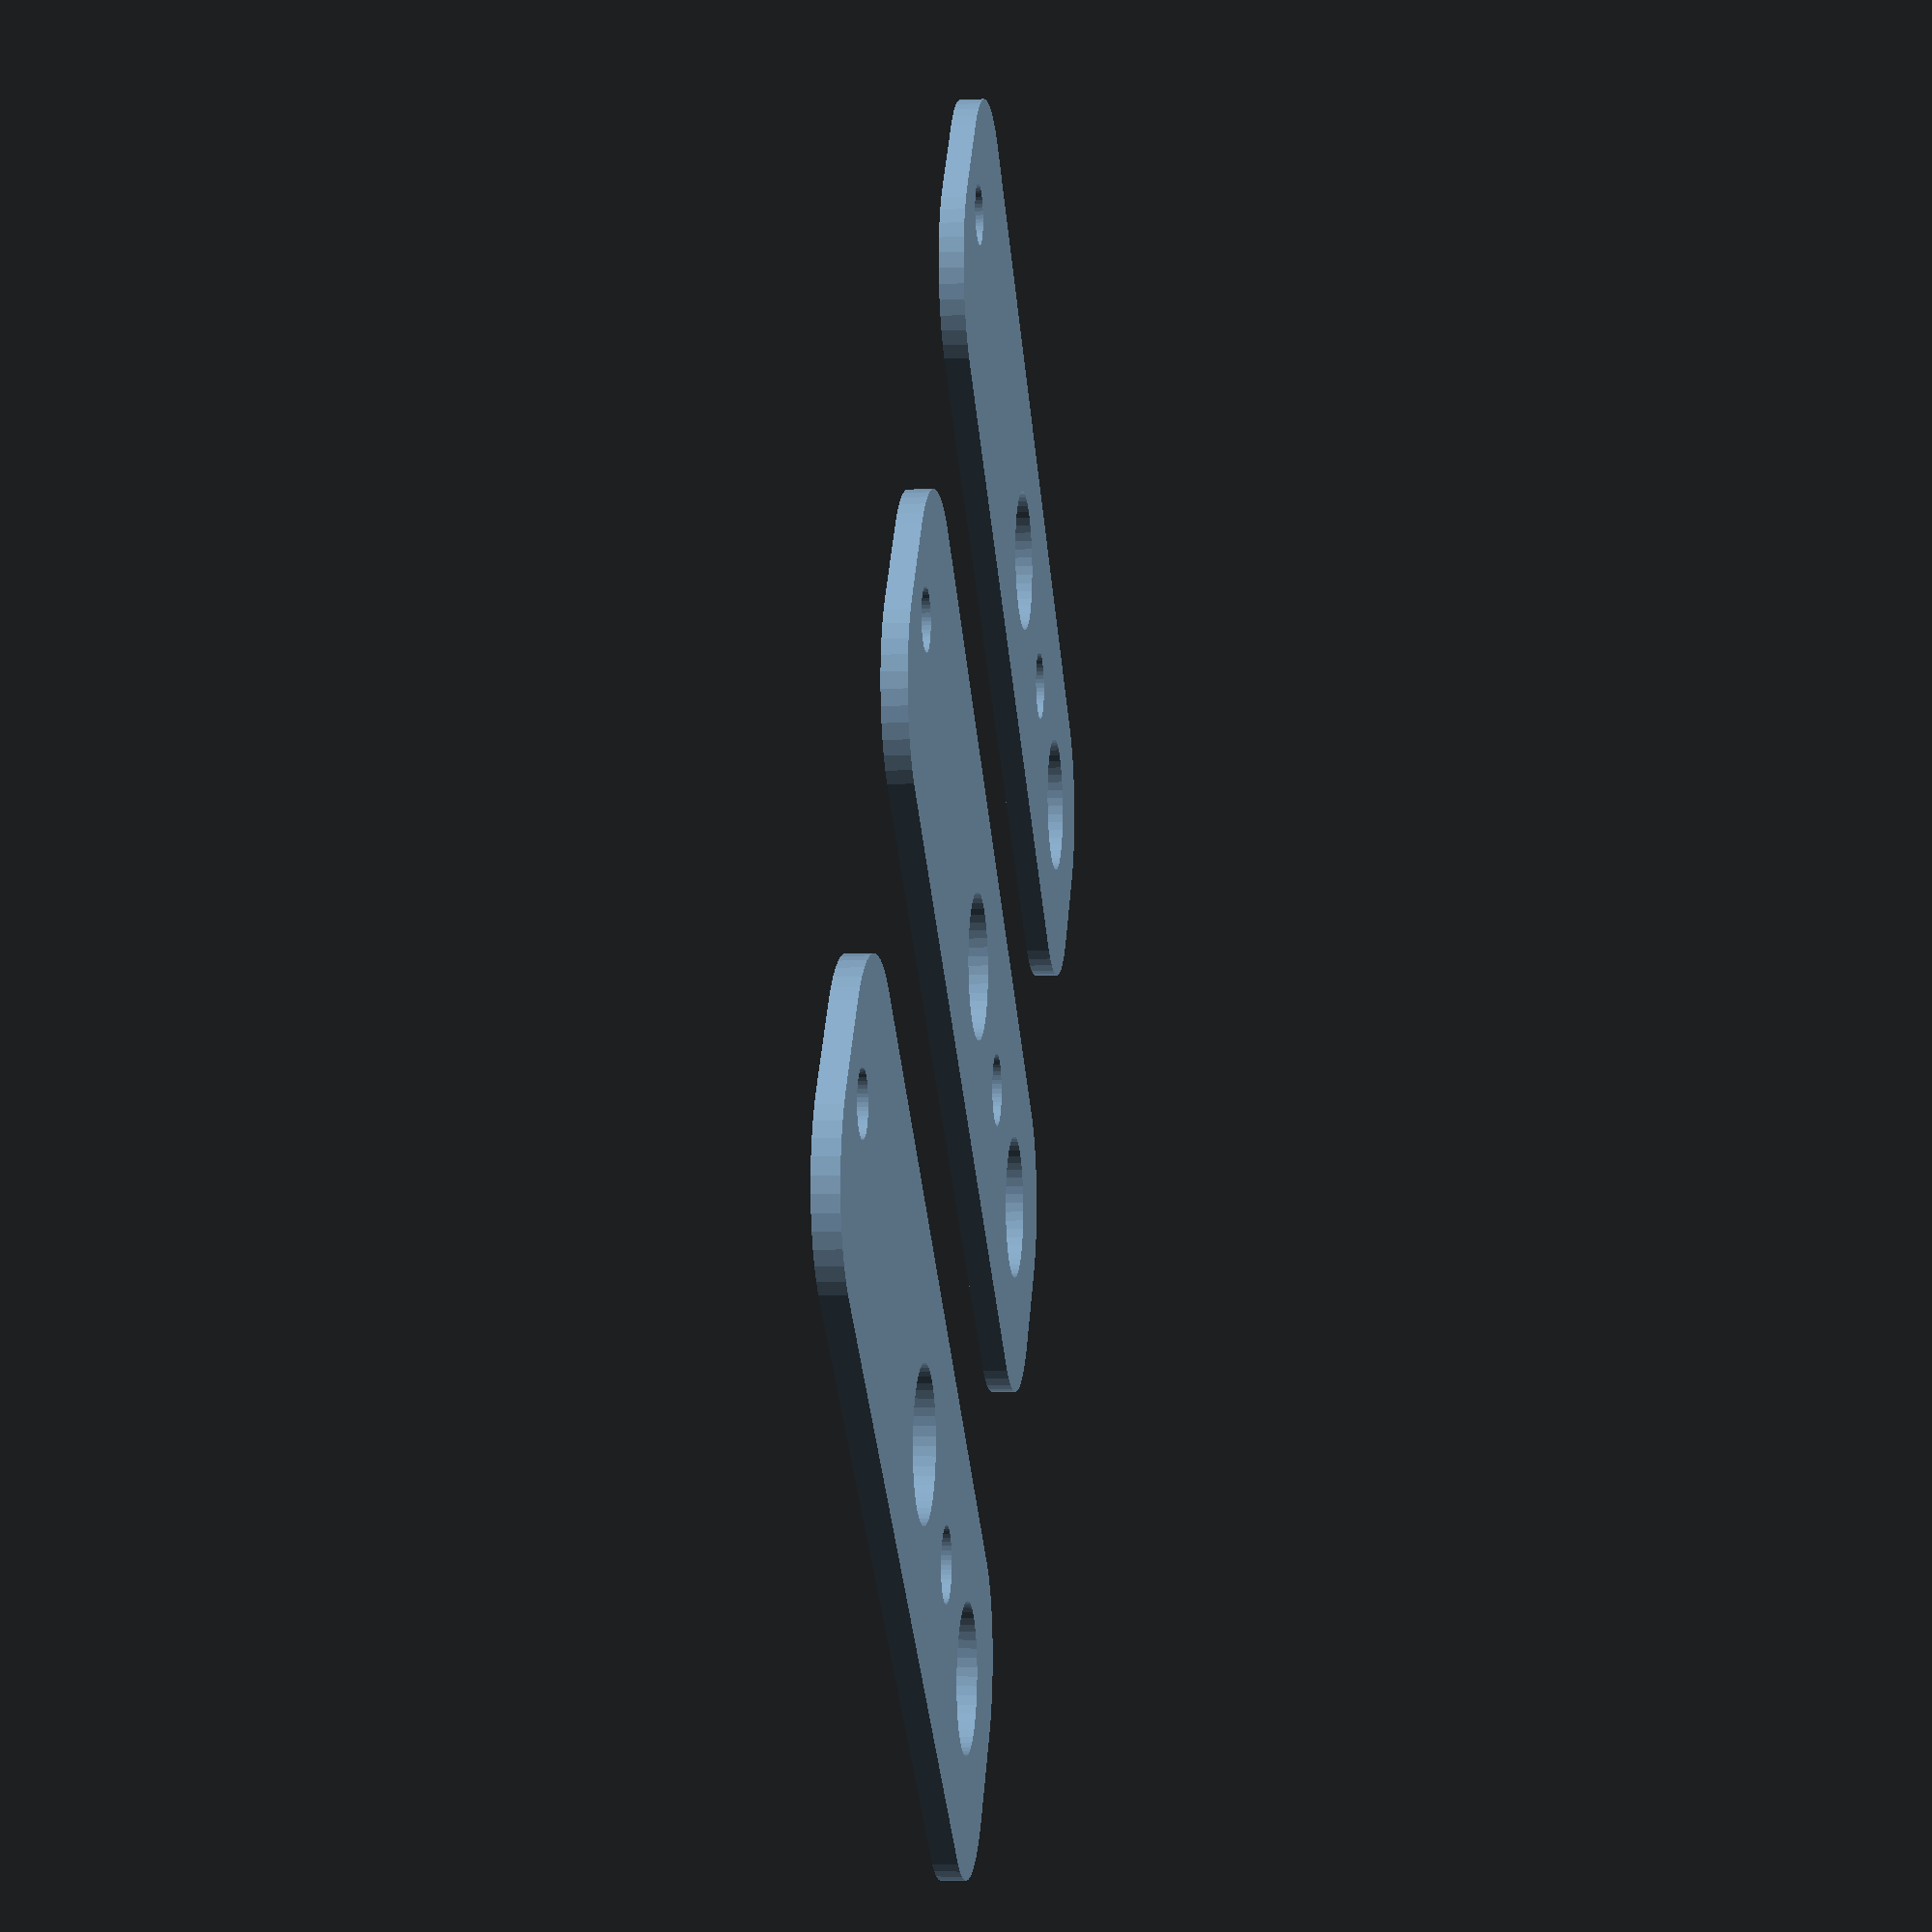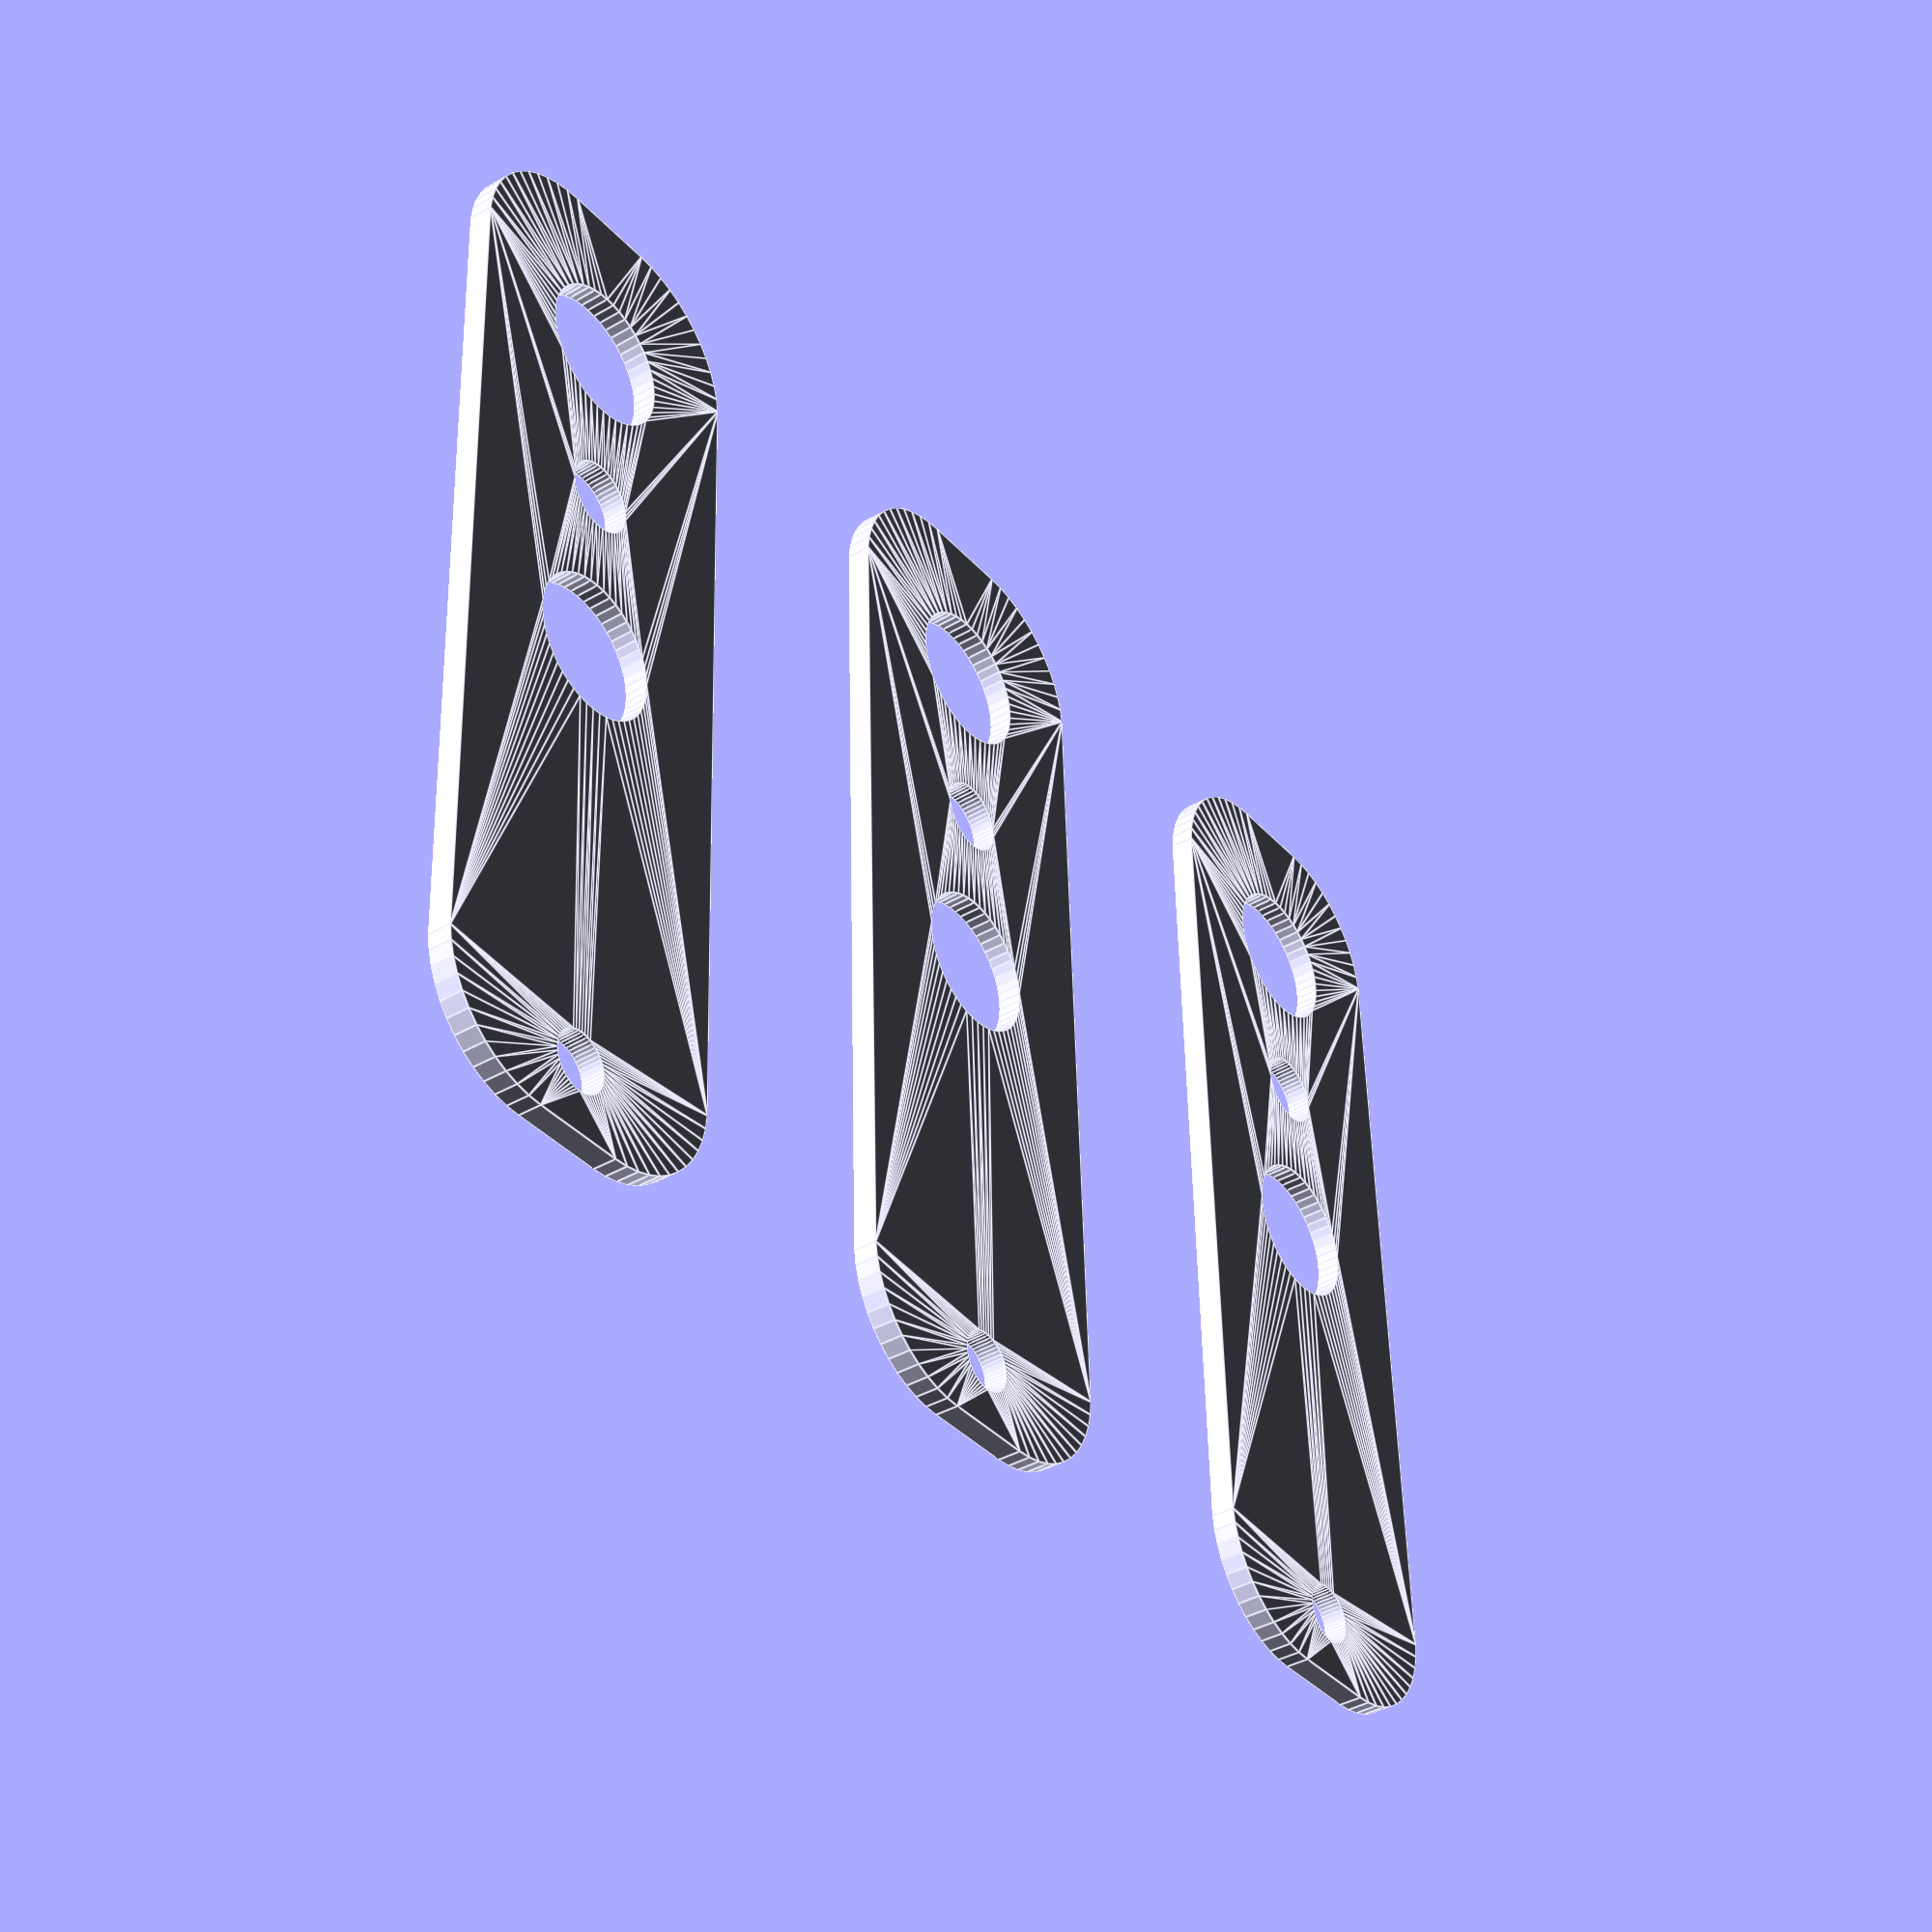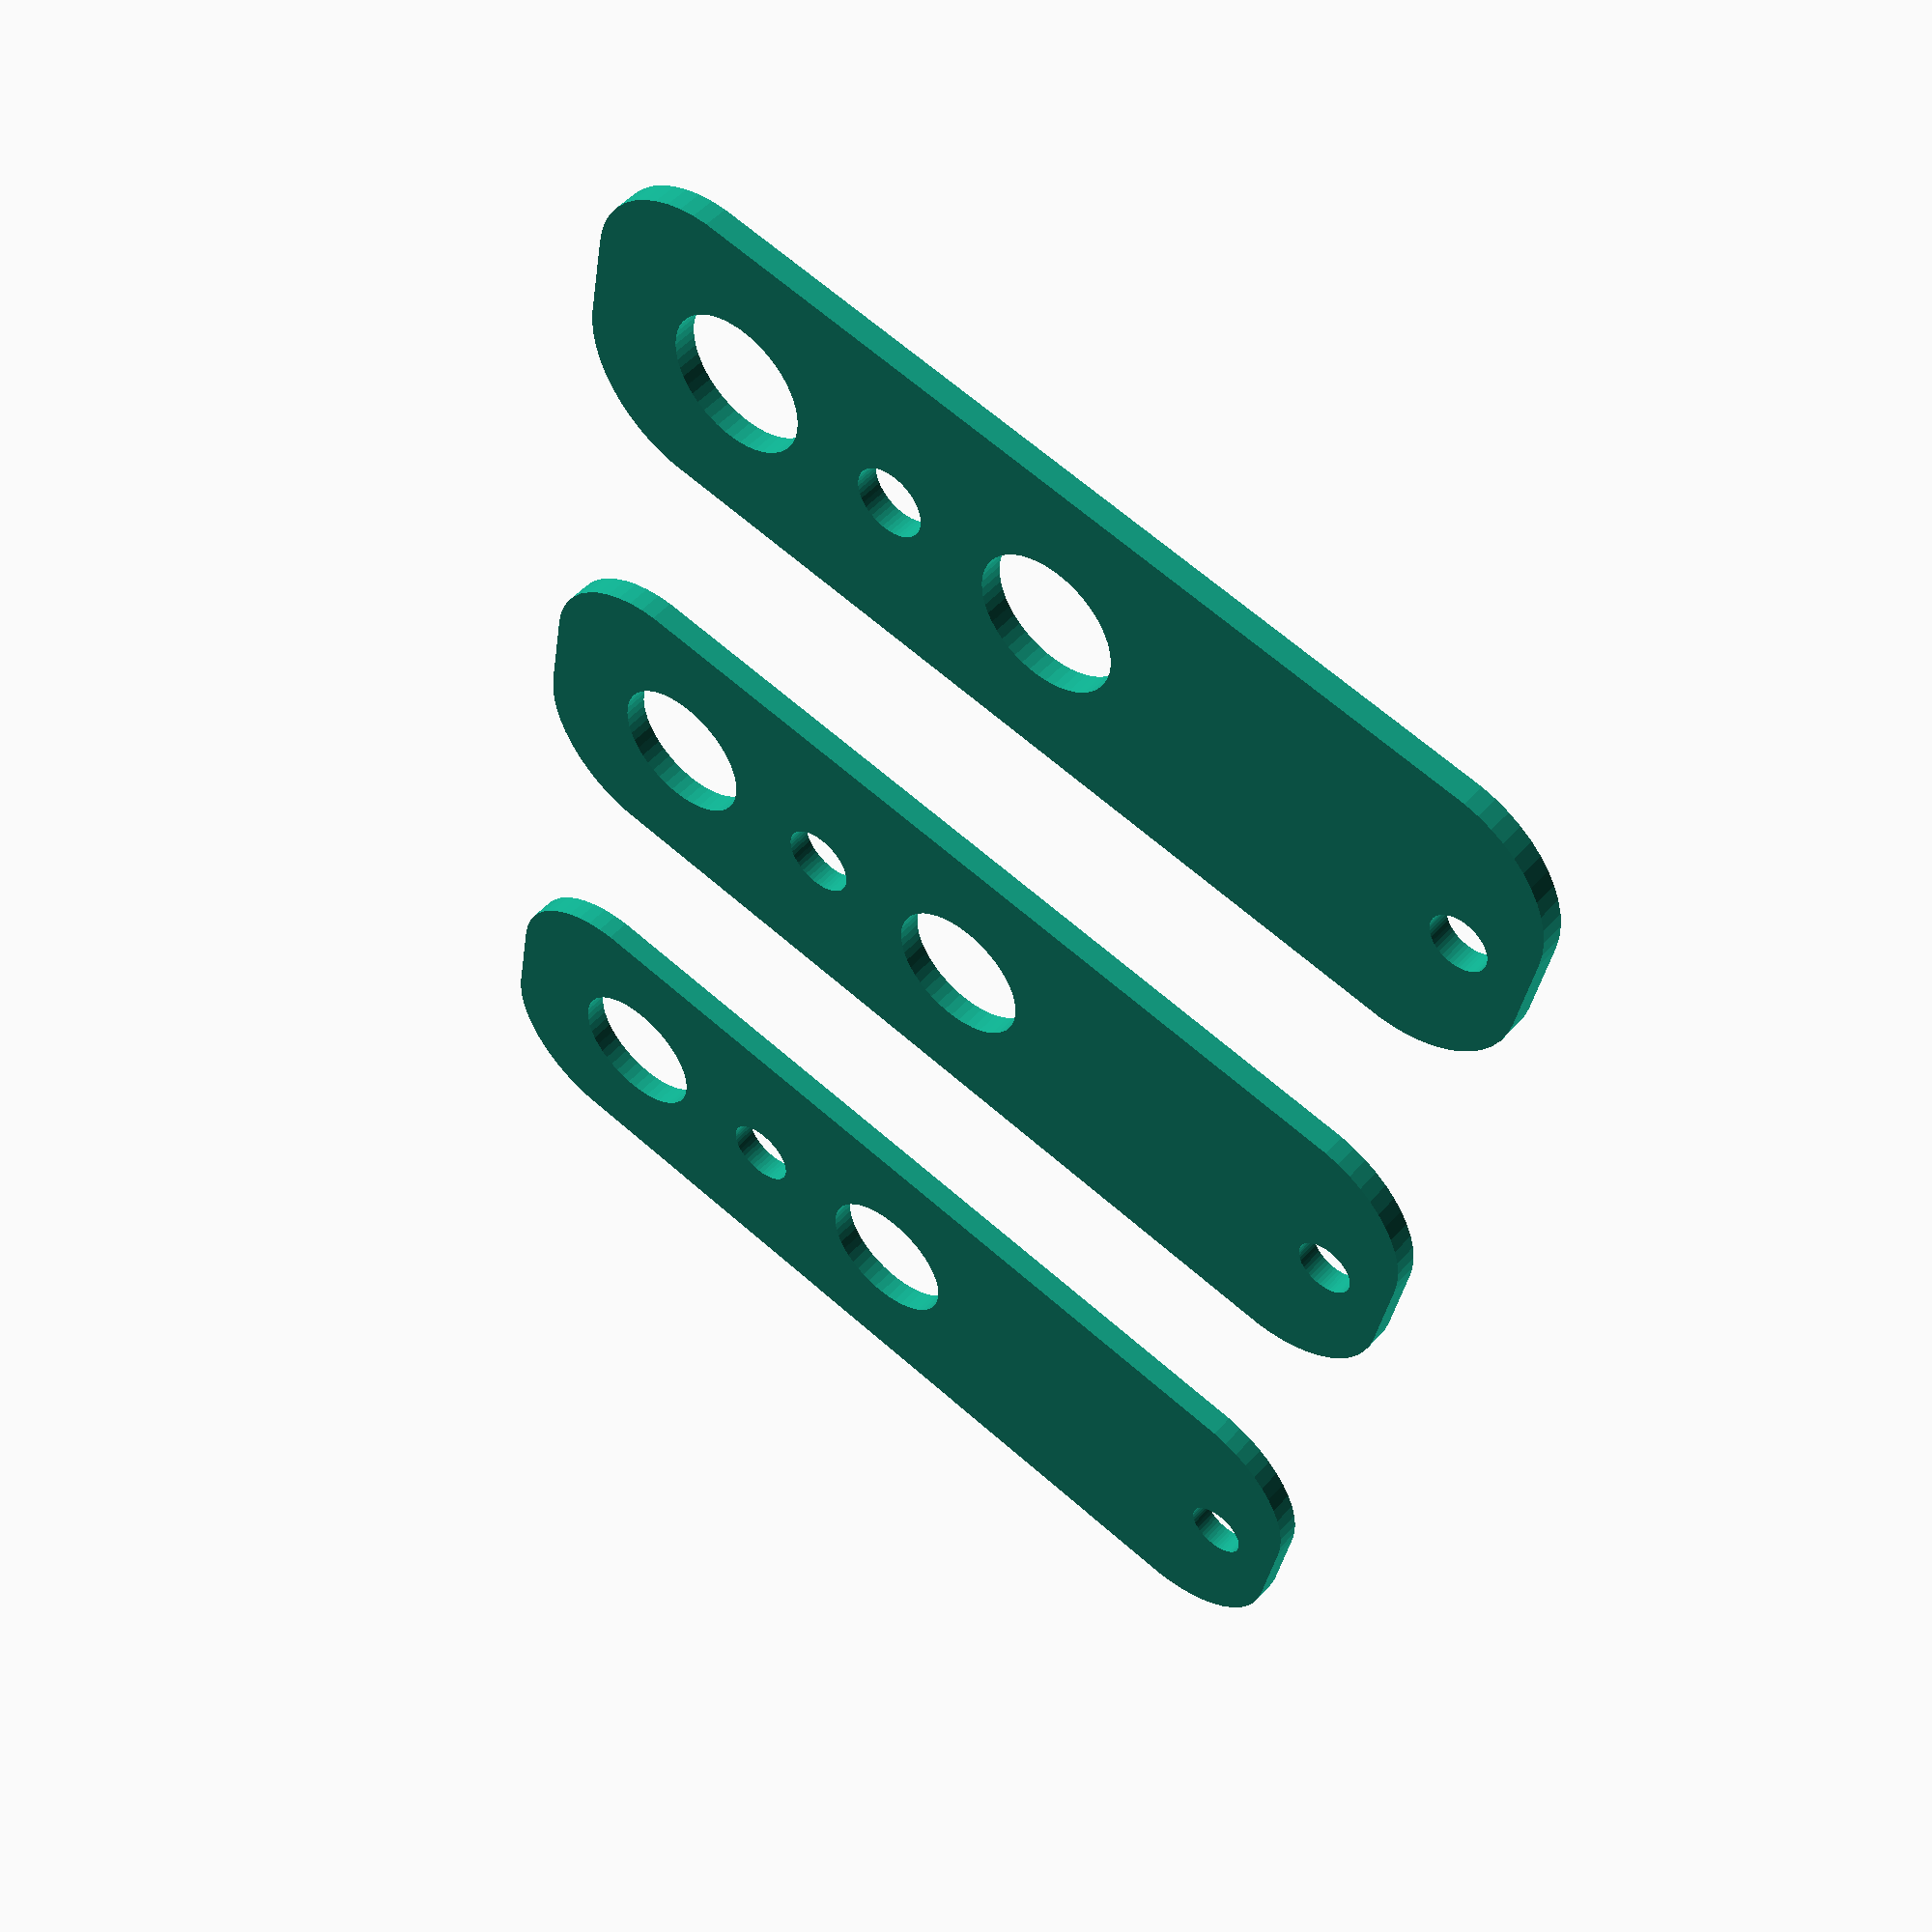
<openscad>
$fn = 50;


union() {
	translate(v = [0, 0, 0]) {
		projection() {
			intersection() {
				translate(v = [-500, -500, -3.0000000000]) {
					cube(size = [1000, 1000, 0.1000000000]);
				}
				difference() {
					union() {
						translate(v = [15.0000000000, 0, -4.5000000000]) {
							hull() {
								translate(v = [-17.0000000000, 2.0000000000, 0]) {
									cylinder(h = 9, r = 5);
								}
								translate(v = [17.0000000000, 2.0000000000, 0]) {
									cylinder(h = 9, r = 5);
								}
								translate(v = [-17.0000000000, -2.0000000000, 0]) {
									cylinder(h = 9, r = 5);
								}
								translate(v = [17.0000000000, -2.0000000000, 0]) {
									cylinder(h = 9, r = 5);
								}
							}
						}
						translate(v = [6.0000000000, -2.5000000000, -8]) {
							cube(size = [10, 5, 15]);
						}
					}
					union() {
						translate(v = [-10, 0, -12.5000000000]) {
							rotate(a = [0, 90, 0]) {
								difference() {
									union() {
										translate(v = [-8.0000000000, -8.0000000000, 0]) {
											cube(size = [16, 16, 12]);
										}
										translate(v = [5.2500000000, 6.7500000000, -4]) {
											cube(size = [3, 1.5000000000, 4]);
										}
										translate(v = [-8.2500000000, 6.7500000000, -4]) {
											cube(size = [3, 1.5000000000, 4]);
										}
										translate(v = [5.2500000000, -8.2500000000, -4]) {
											cube(size = [3, 1.5000000000, 4]);
										}
										translate(v = [-8.2500000000, -8.2500000000, -4]) {
											cube(size = [3, 1.5000000000, 4]);
										}
										translate(v = [4.5000000000, -9.5000000000, 0]) {
											cube(size = [2, 19, 3.5000000000]);
										}
										translate(v = [-6.5000000000, -9.5000000000, 0]) {
											cube(size = [2, 19, 3.5000000000]);
										}
										translate(v = [8.0000000000, -6.0000000000, -4]) {
											cube(size = [4, 12, 16]);
										}
										translate(v = [-9.5000000000, -6.0000000000, -4]) {
											cube(size = [1.5000000000, 12, 16]);
										}
										translate(v = [-5.0000000000, -0.5000000000, 12]) {
											cube(size = [10, 1, 9]);
										}
									}
									union();
								}
							}
						}
						translate(v = [-4, 0, -50.0000000000]) {
							cylinder(h = 100, r = 1.2500000000);
						}
						translate(v = [30.0000000000, 0.0000000000, -50.0000000000]) {
							cylinder(h = 100, r = 3.0000000000);
						}
						translate(v = [15.0000000000, 0.0000000000, -50.0000000000]) {
							cylinder(h = 100, r = 3.0000000000);
						}
						translate(v = [22.5000000000, 0.0000000000, -50.0000000000]) {
							cylinder(h = 100, r = 1.5000000000);
						}
					}
				}
			}
		}
	}
	translate(v = [0, 24, 0]) {
		projection() {
			intersection() {
				translate(v = [-500, -500, 0.0000000000]) {
					cube(size = [1000, 1000, 0.1000000000]);
				}
				difference() {
					union() {
						translate(v = [15.0000000000, 0, -4.5000000000]) {
							hull() {
								translate(v = [-17.0000000000, 2.0000000000, 0]) {
									cylinder(h = 9, r = 5);
								}
								translate(v = [17.0000000000, 2.0000000000, 0]) {
									cylinder(h = 9, r = 5);
								}
								translate(v = [-17.0000000000, -2.0000000000, 0]) {
									cylinder(h = 9, r = 5);
								}
								translate(v = [17.0000000000, -2.0000000000, 0]) {
									cylinder(h = 9, r = 5);
								}
							}
						}
						translate(v = [6.0000000000, -2.5000000000, -8]) {
							cube(size = [10, 5, 15]);
						}
					}
					union() {
						translate(v = [-10, 0, -12.5000000000]) {
							rotate(a = [0, 90, 0]) {
								difference() {
									union() {
										translate(v = [-8.0000000000, -8.0000000000, 0]) {
											cube(size = [16, 16, 12]);
										}
										translate(v = [5.2500000000, 6.7500000000, -4]) {
											cube(size = [3, 1.5000000000, 4]);
										}
										translate(v = [-8.2500000000, 6.7500000000, -4]) {
											cube(size = [3, 1.5000000000, 4]);
										}
										translate(v = [5.2500000000, -8.2500000000, -4]) {
											cube(size = [3, 1.5000000000, 4]);
										}
										translate(v = [-8.2500000000, -8.2500000000, -4]) {
											cube(size = [3, 1.5000000000, 4]);
										}
										translate(v = [4.5000000000, -9.5000000000, 0]) {
											cube(size = [2, 19, 3.5000000000]);
										}
										translate(v = [-6.5000000000, -9.5000000000, 0]) {
											cube(size = [2, 19, 3.5000000000]);
										}
										translate(v = [8.0000000000, -6.0000000000, -4]) {
											cube(size = [4, 12, 16]);
										}
										translate(v = [-9.5000000000, -6.0000000000, -4]) {
											cube(size = [1.5000000000, 12, 16]);
										}
										translate(v = [-5.0000000000, -0.5000000000, 12]) {
											cube(size = [10, 1, 9]);
										}
									}
									union();
								}
							}
						}
						translate(v = [-4, 0, -50.0000000000]) {
							cylinder(h = 100, r = 1.2500000000);
						}
						translate(v = [30.0000000000, 0.0000000000, -50.0000000000]) {
							cylinder(h = 100, r = 3.0000000000);
						}
						translate(v = [15.0000000000, 0.0000000000, -50.0000000000]) {
							cylinder(h = 100, r = 3.0000000000);
						}
						translate(v = [22.5000000000, 0.0000000000, -50.0000000000]) {
							cylinder(h = 100, r = 1.5000000000);
						}
					}
				}
			}
		}
	}
	translate(v = [0, 48, 0]) {
		projection() {
			intersection() {
				translate(v = [-500, -500, 3.0000000000]) {
					cube(size = [1000, 1000, 0.1000000000]);
				}
				difference() {
					union() {
						translate(v = [15.0000000000, 0, -4.5000000000]) {
							hull() {
								translate(v = [-17.0000000000, 2.0000000000, 0]) {
									cylinder(h = 9, r = 5);
								}
								translate(v = [17.0000000000, 2.0000000000, 0]) {
									cylinder(h = 9, r = 5);
								}
								translate(v = [-17.0000000000, -2.0000000000, 0]) {
									cylinder(h = 9, r = 5);
								}
								translate(v = [17.0000000000, -2.0000000000, 0]) {
									cylinder(h = 9, r = 5);
								}
							}
						}
						translate(v = [6.0000000000, -2.5000000000, -8]) {
							cube(size = [10, 5, 15]);
						}
					}
					union() {
						translate(v = [-10, 0, -12.5000000000]) {
							rotate(a = [0, 90, 0]) {
								difference() {
									union() {
										translate(v = [-8.0000000000, -8.0000000000, 0]) {
											cube(size = [16, 16, 12]);
										}
										translate(v = [5.2500000000, 6.7500000000, -4]) {
											cube(size = [3, 1.5000000000, 4]);
										}
										translate(v = [-8.2500000000, 6.7500000000, -4]) {
											cube(size = [3, 1.5000000000, 4]);
										}
										translate(v = [5.2500000000, -8.2500000000, -4]) {
											cube(size = [3, 1.5000000000, 4]);
										}
										translate(v = [-8.2500000000, -8.2500000000, -4]) {
											cube(size = [3, 1.5000000000, 4]);
										}
										translate(v = [4.5000000000, -9.5000000000, 0]) {
											cube(size = [2, 19, 3.5000000000]);
										}
										translate(v = [-6.5000000000, -9.5000000000, 0]) {
											cube(size = [2, 19, 3.5000000000]);
										}
										translate(v = [8.0000000000, -6.0000000000, -4]) {
											cube(size = [4, 12, 16]);
										}
										translate(v = [-9.5000000000, -6.0000000000, -4]) {
											cube(size = [1.5000000000, 12, 16]);
										}
										translate(v = [-5.0000000000, -0.5000000000, 12]) {
											cube(size = [10, 1, 9]);
										}
									}
									union();
								}
							}
						}
						translate(v = [-4, 0, -50.0000000000]) {
							cylinder(h = 100, r = 1.2500000000);
						}
						translate(v = [30.0000000000, 0.0000000000, -50.0000000000]) {
							cylinder(h = 100, r = 3.0000000000);
						}
						translate(v = [15.0000000000, 0.0000000000, -50.0000000000]) {
							cylinder(h = 100, r = 3.0000000000);
						}
						translate(v = [22.5000000000, 0.0000000000, -50.0000000000]) {
							cylinder(h = 100, r = 1.5000000000);
						}
					}
				}
			}
		}
	}
}
</openscad>
<views>
elev=4.0 azim=141.1 roll=97.7 proj=p view=wireframe
elev=219.1 azim=92.0 roll=54.1 proj=p view=edges
elev=128.4 azim=10.0 roll=139.9 proj=p view=solid
</views>
